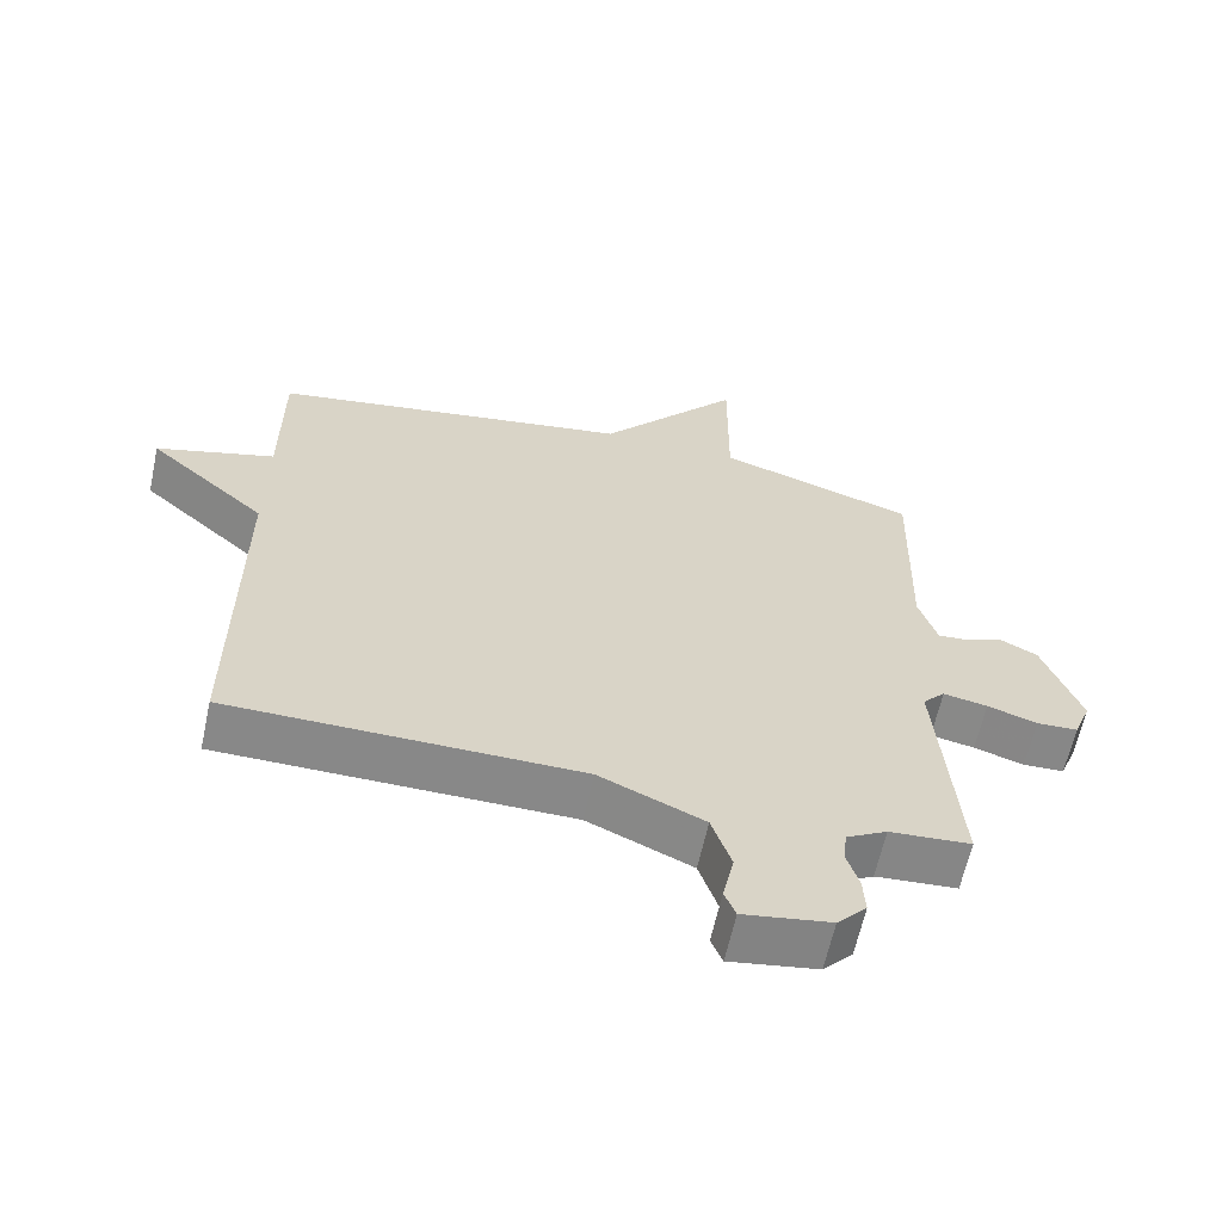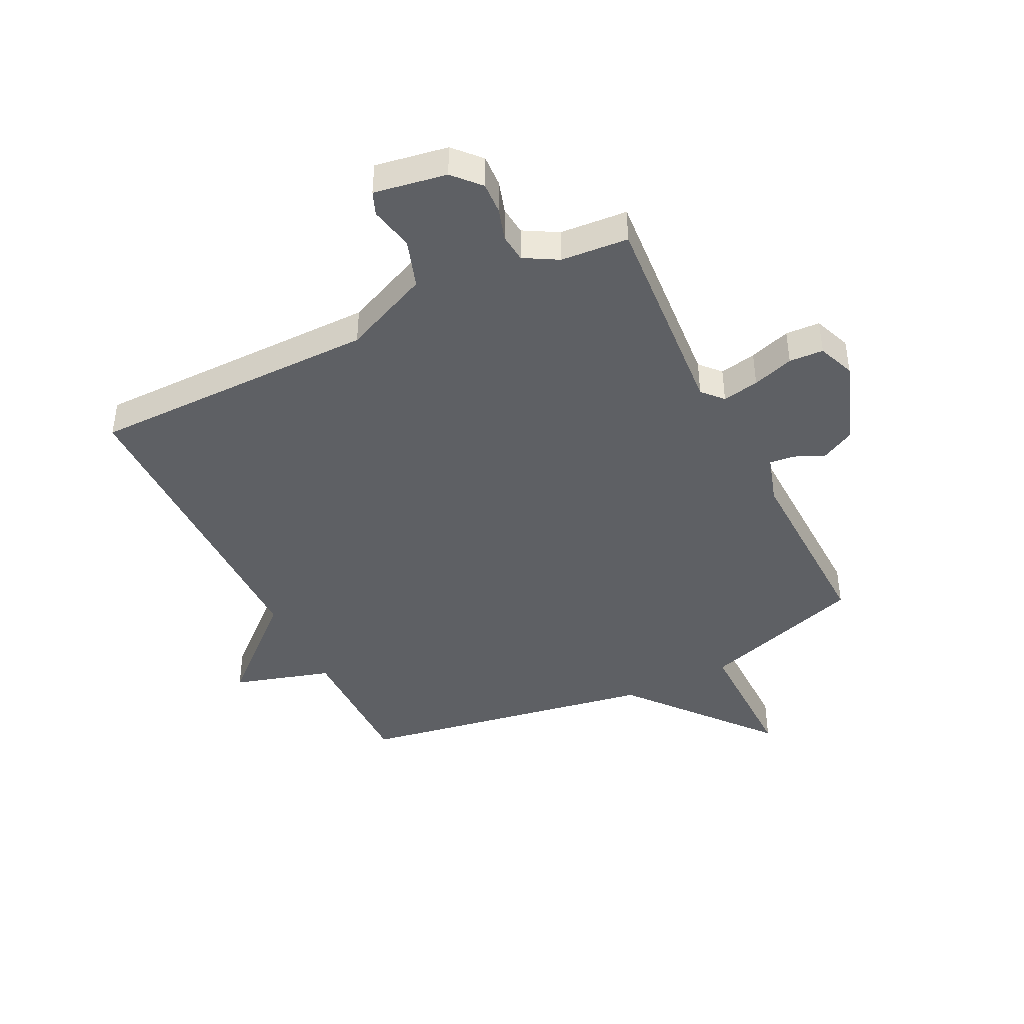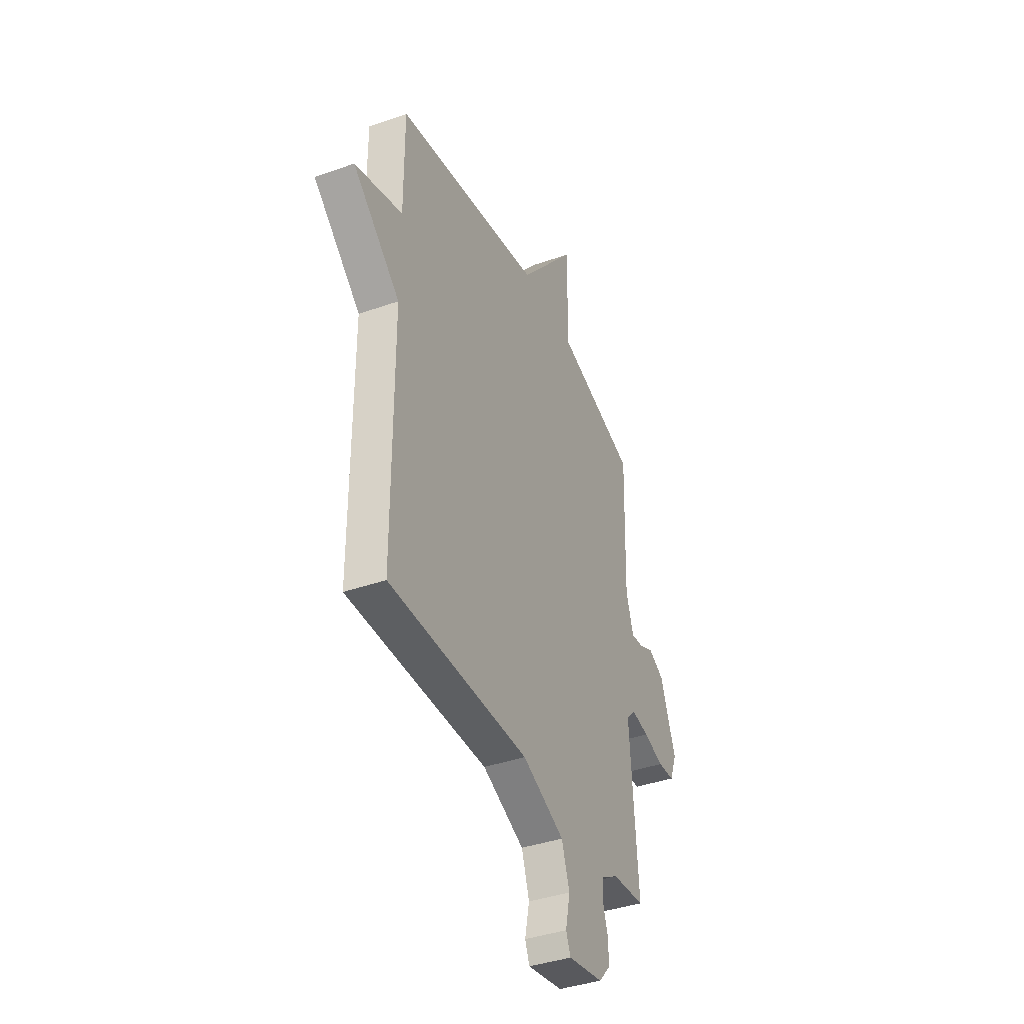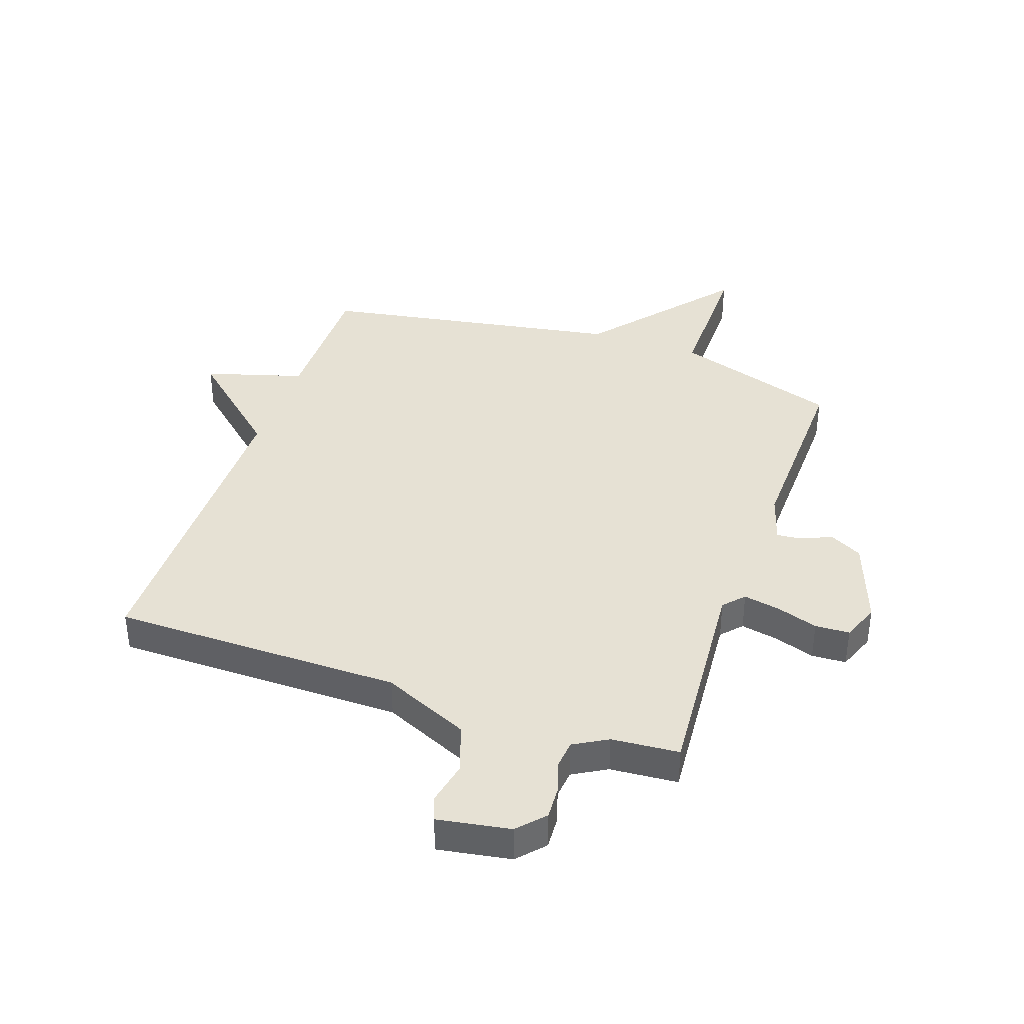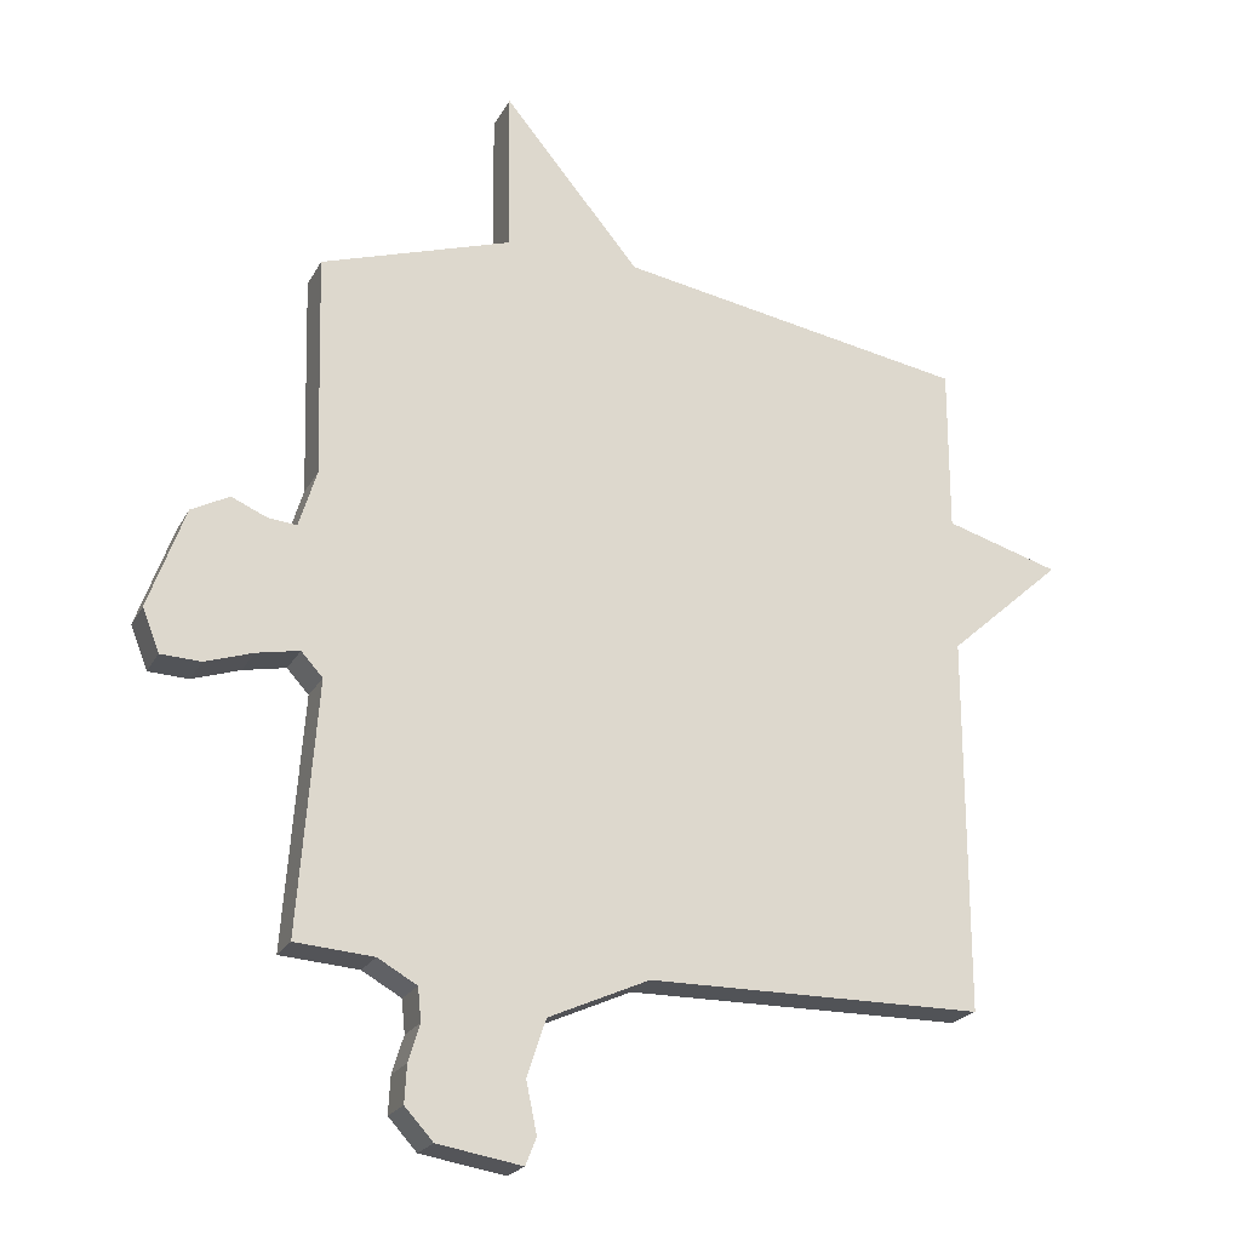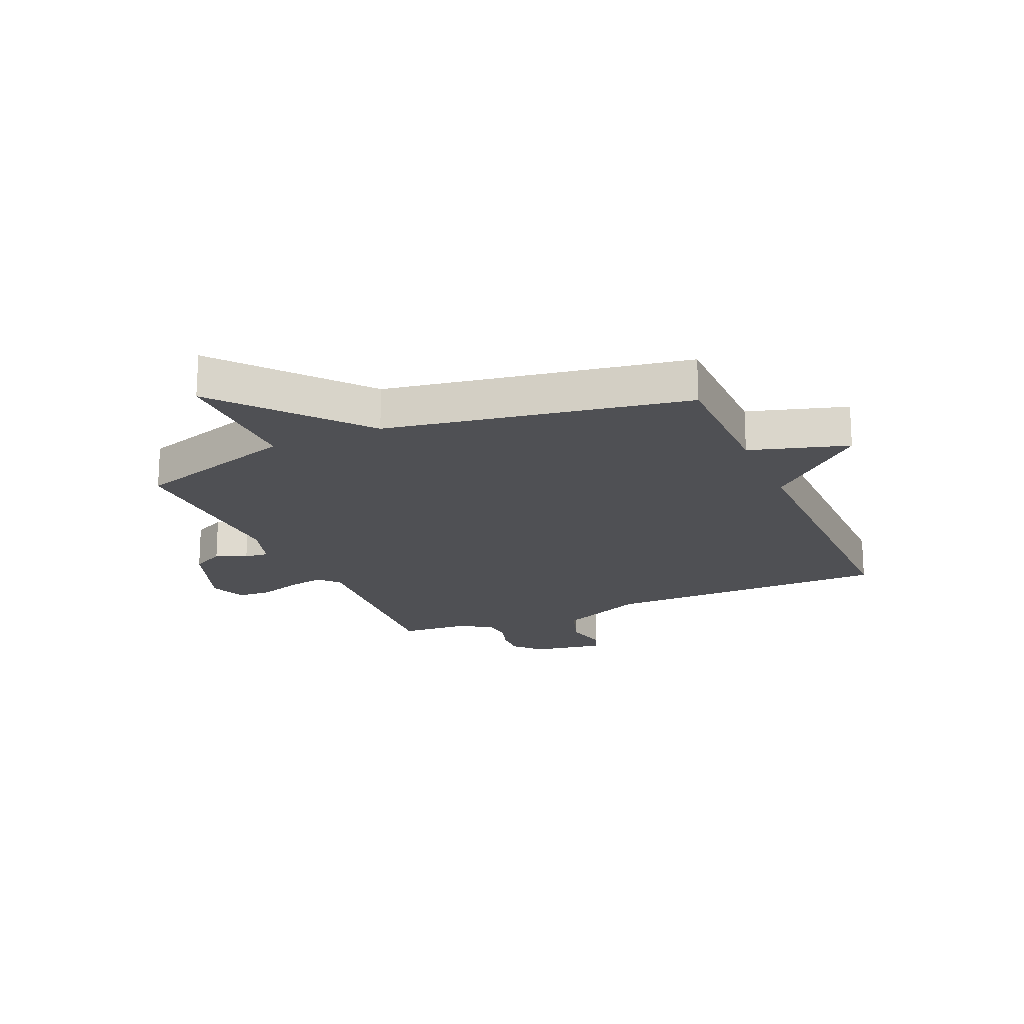
<metadata>
{"format":"obj","ext":"obj","renderer":"f3d","projection":"perspective","resolution":1024,"background":"white","views":[{"elev":-62.7,"azim":167.8,"up":"+Z"},{"elev":-43.0,"azim":-153.7,"up":"+Y"},{"elev":-39.3,"azim":113.7,"up":"+Z"},{"elev":39.3,"azim":-160.9,"up":"+Y"},{"elev":-21.9,"azim":-21.7,"up":"+Z"},{"elev":-19.2,"azim":23.6,"up":"+Y"}]}
</metadata>
<code>
v -0.5 0.07 -0.5
v -0.472 0.07 -0.131
v -0.504 0.07 -0.096
v -0.567 0.07 -0.108
v -0.638 0.07 -0.131
v -0.697 0.07 -0.128
v -0.722 0.07 -0.064
v -0.668 0.07 0.085
v -0.612 0.07 0.114
v -0.559 0.07 0.091
v -0.517 0.07 0.087
v -0.491 0.07 0.171
v -0.5 0.07 0.5
v -0.218 0.07 0.59
v -0.22 0.07 0.832
v -0.018 0.07 0.59
v 0.5 0.07 0.5
v 0.5 0.07 0.256
v 0.669 0.07 0.206
v 0.5 0.07 0.056
v 0.5 0.07 -0.5
v 0.003 0.07 -0.502
v -0.146 0.07 -0.568
v -0.174 0.07 -0.652
v -0.158 0.07 -0.728
v -0.174 0.07 -0.768
v -0.299 0.07 -0.747
v -0.341 0.07 -0.701
v -0.338 0.07 -0.646
v -0.321 0.07 -0.591
v -0.326 0.07 -0.542
v -0.384 0.07 -0.509
v -0.5 0 -0.5
v -0.472 0 -0.131
v -0.504 0 -0.096
v -0.567 0 -0.108
v -0.638 0 -0.131
v -0.697 0 -0.128
v -0.722 0 -0.064
v -0.668 0 0.085
v -0.612 0 0.114
v -0.559 0 0.091
v -0.517 0 0.087
v -0.491 0 0.171
v -0.5 0 0.5
v -0.218 0 0.59
v -0.22 0 0.832
v -0.018 0 0.59
v 0.5 0 0.5
v 0.5 0 0.256
v 0.669 0 0.206
v 0.5 0 0.056
v 0.5 0 -0.5
v 0.003 0 -0.502
v -0.146 0 -0.568
v -0.174 0 -0.652
v -0.158 0 -0.728
v -0.174 0 -0.768
v -0.299 0 -0.747
v -0.341 0 -0.701
v -0.338 0 -0.646
v -0.321 0 -0.591
v -0.326 0 -0.542
v -0.384 0 -0.509
f 28 29 30
f 27 28 30
f 26 27 30
f 25 26 30
f 24 25 30
f 23 24 30 31
f 22 23 31 32
f 20 21 22
f 18 19 20
f 32 1 2
f 22 32 2
f 20 22 2
f 18 20 2
f 14 15 16
f 17 18 2
f 16 17 2
f 14 16 2
f 13 14 2
f 12 13 2
f 8 9 10
f 7 8 10
f 6 7 10
f 5 6 10
f 4 5 10
f 3 4 10 11
f 2 3 11 12
f 62 61 60
f 62 60 59
f 62 59 58
f 62 58 57
f 62 57 56
f 63 62 56 55
f 64 63 55 54
f 54 53 52
f 52 51 50
f 34 33 64
f 34 64 54
f 34 54 52
f 34 52 50
f 48 47 46
f 34 50 49
f 34 49 48
f 34 48 46
f 34 46 45
f 34 45 44
f 42 41 40
f 42 40 39
f 42 39 38
f 42 38 37
f 42 37 36
f 43 42 36 35
f 44 43 35 34
f 1 33 34 2
f 2 34 35 3
f 3 35 36 4
f 4 36 37 5
f 5 37 38 6
f 6 38 39 7
f 7 39 40 8
f 8 40 41 9
f 9 41 42 10
f 10 42 43 11
f 11 43 44 12
f 12 44 45 13
f 13 45 46 14
f 14 46 47 15
f 15 47 48 16
f 16 48 49 17
f 17 49 50 18
f 18 50 51 19
f 19 51 52 20
f 20 52 53 21
f 21 53 54 22
f 22 54 55 23
f 23 55 56 24
f 24 56 57 25
f 25 57 58 26
f 26 58 59 27
f 27 59 60 28
f 28 60 61 29
f 29 61 62 30
f 30 62 63 31
f 31 63 64 32
f 32 64 33 1

</code>
